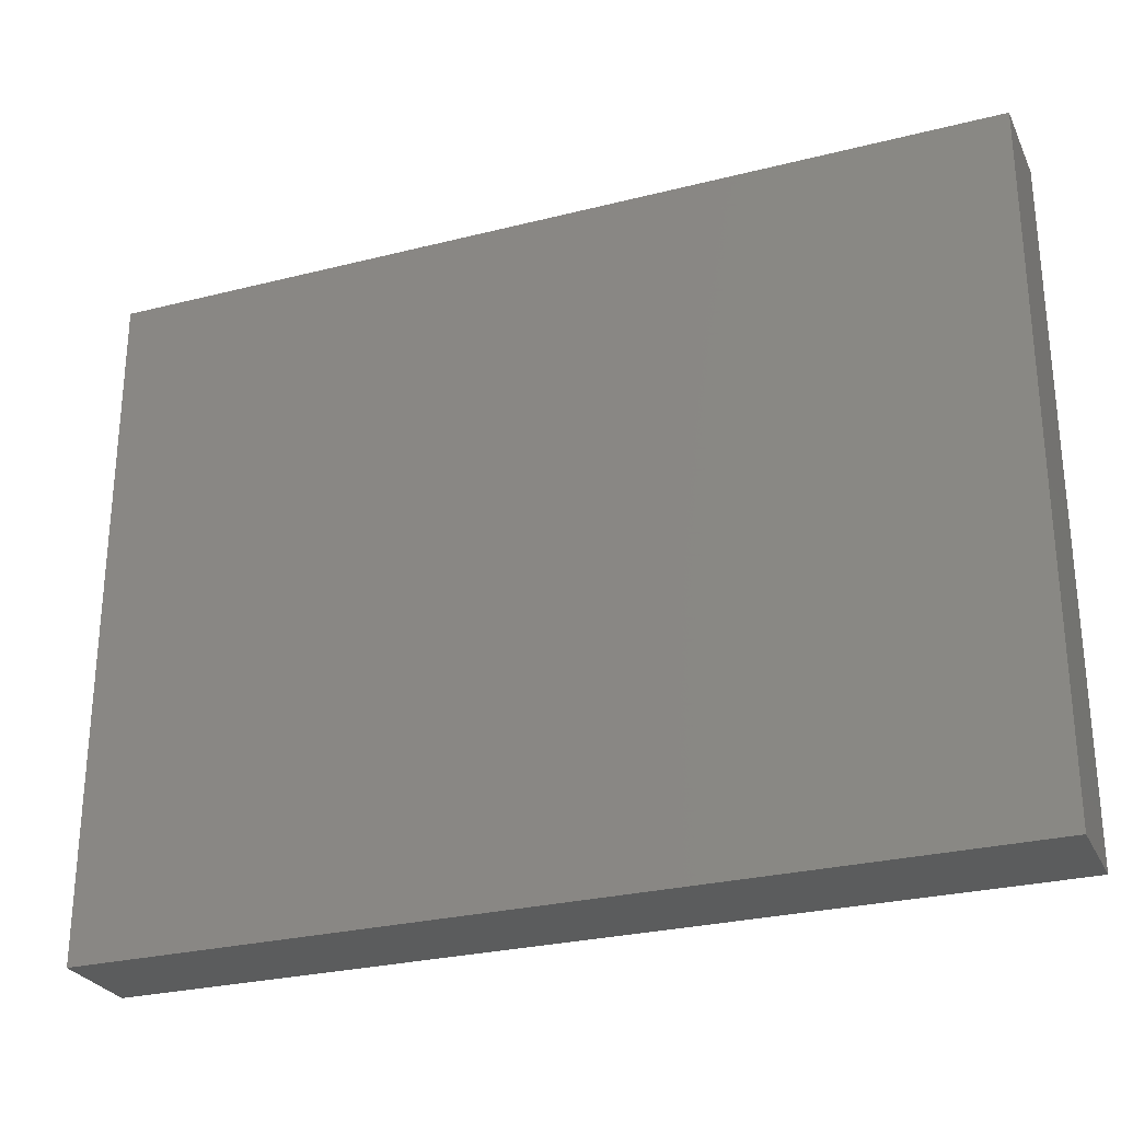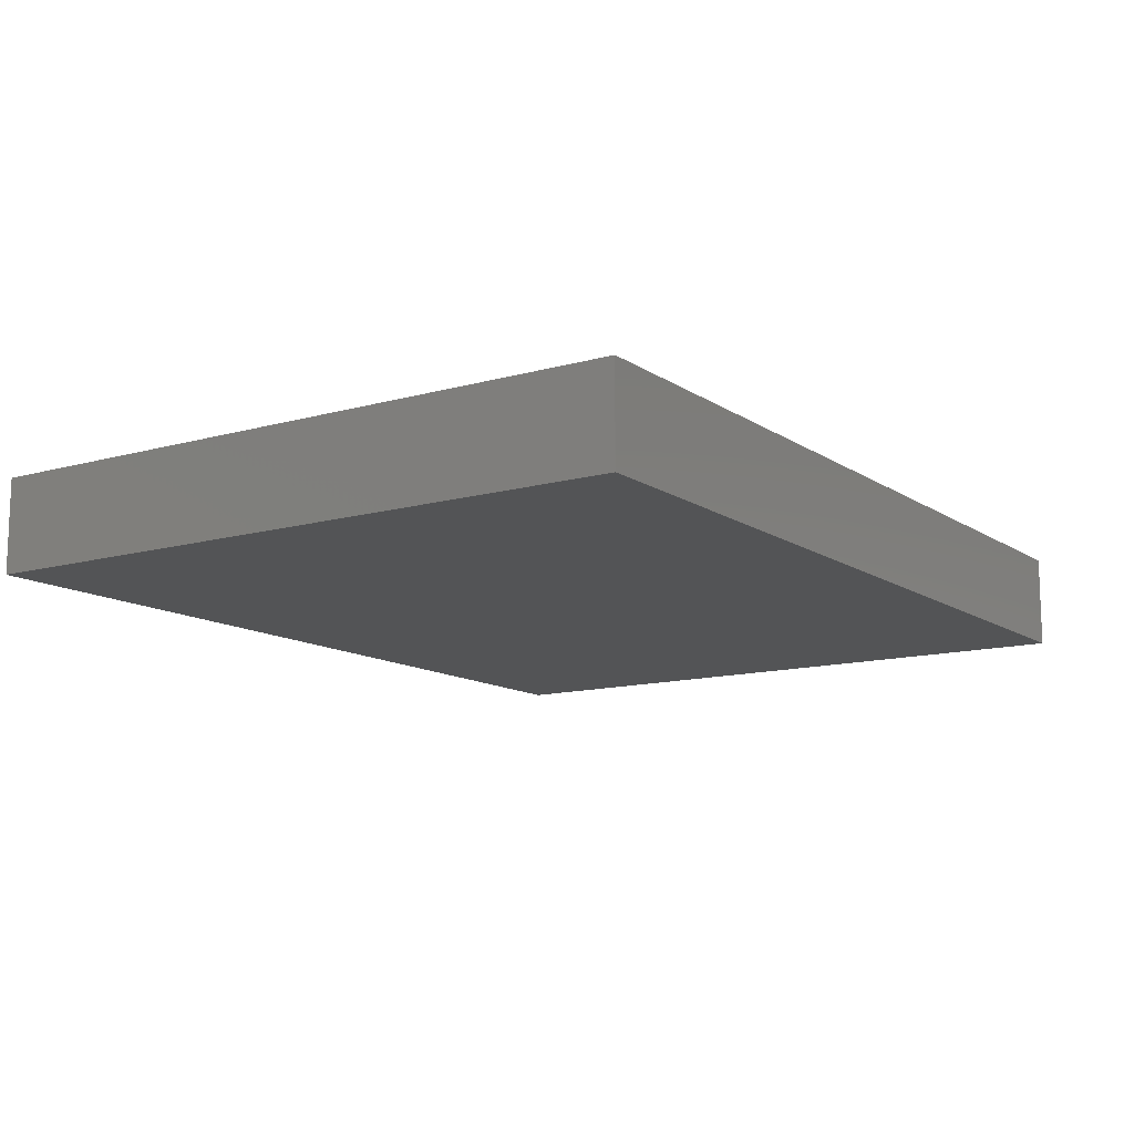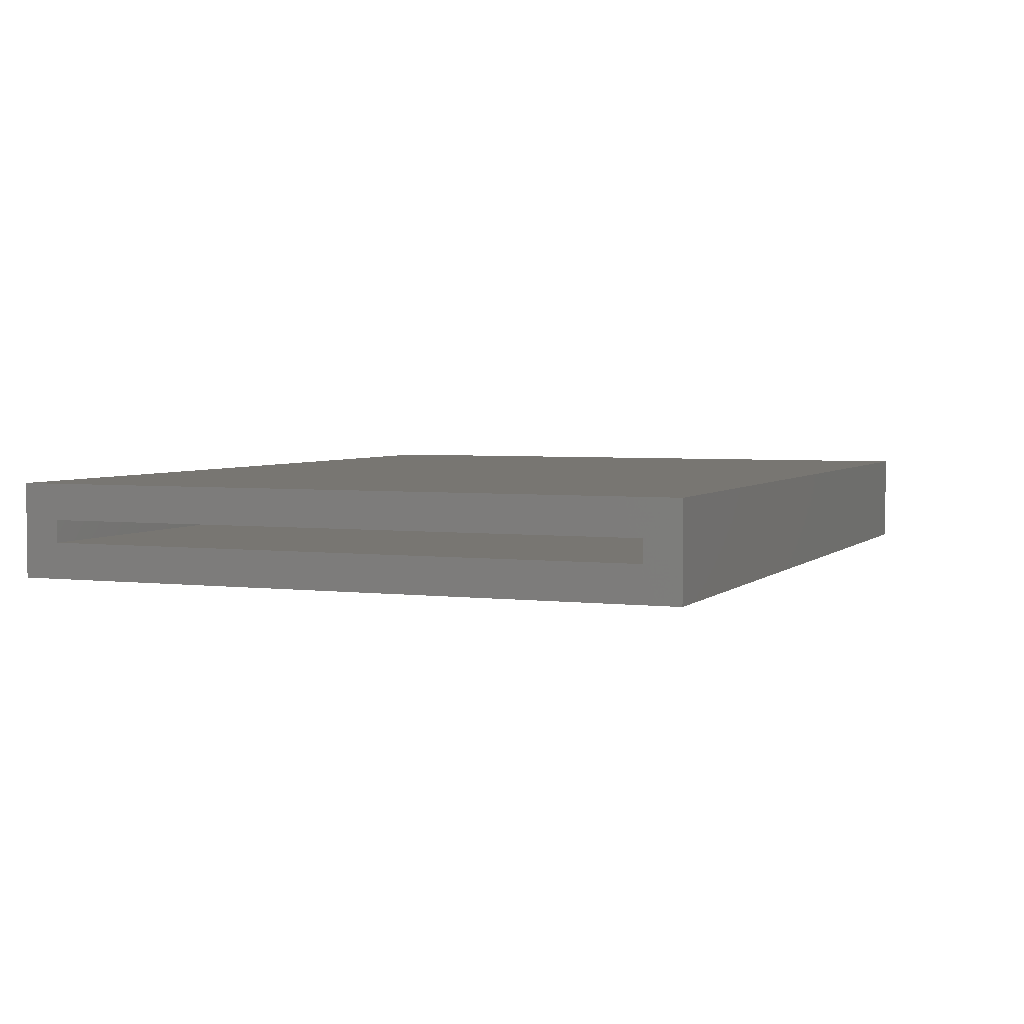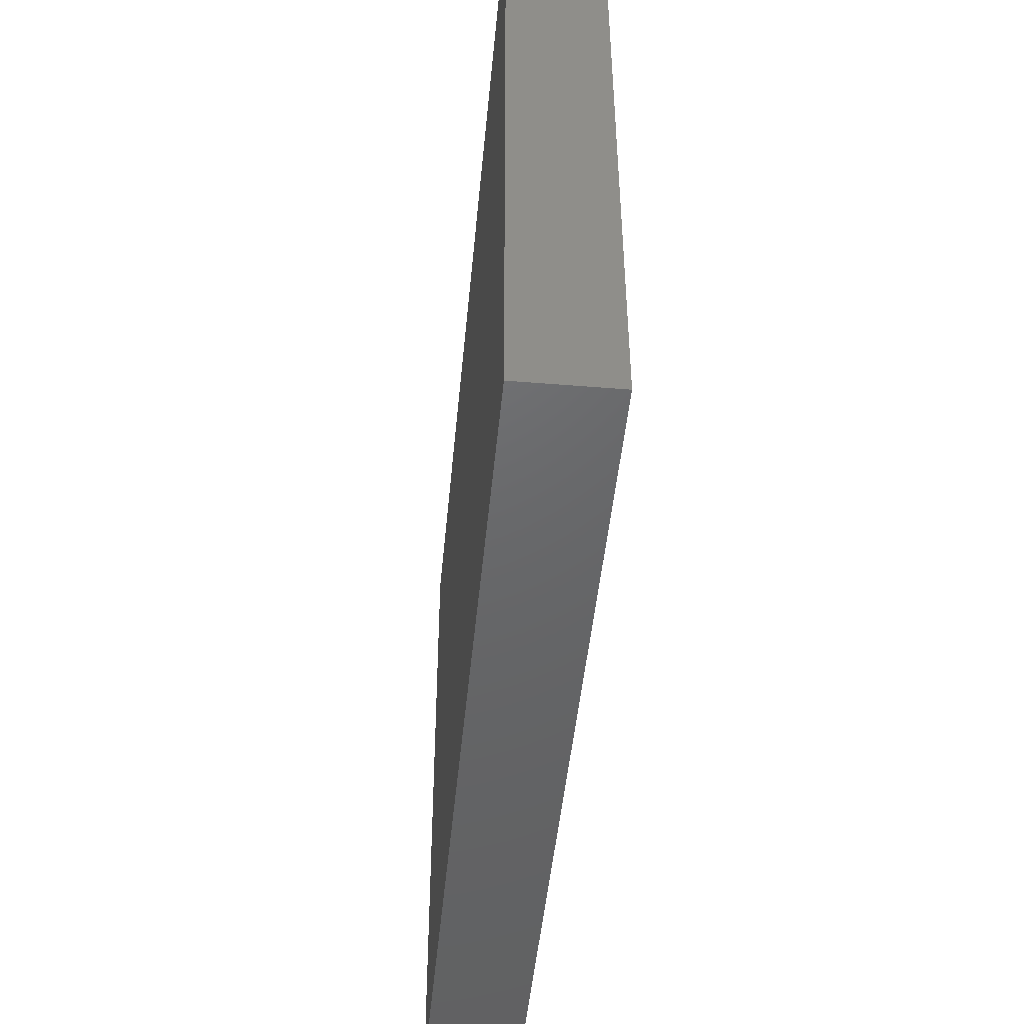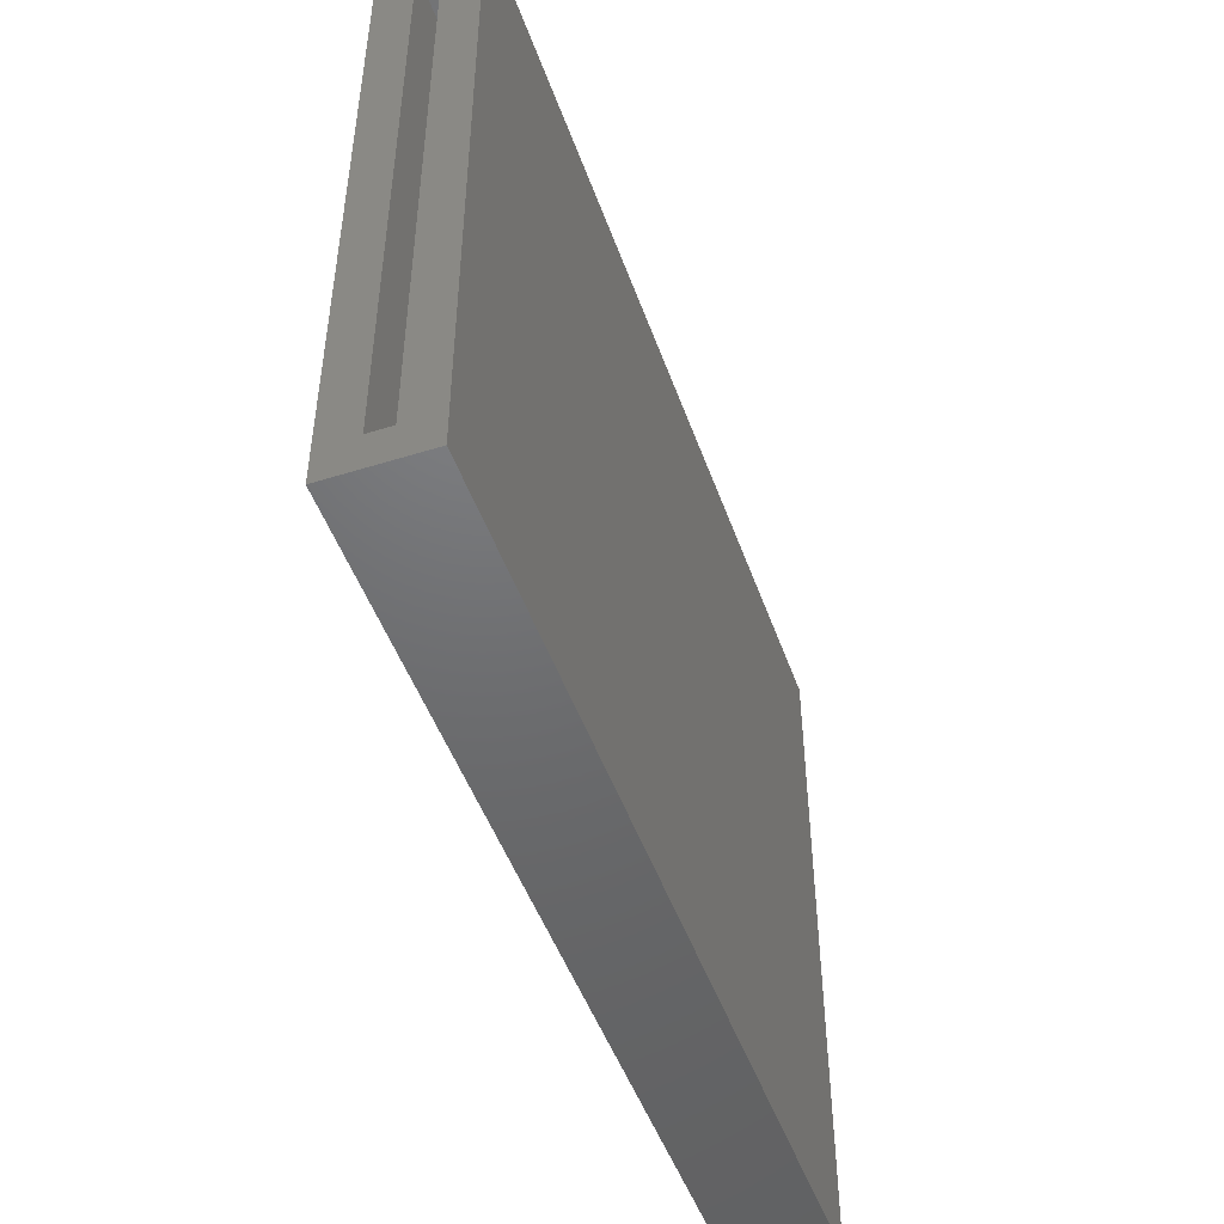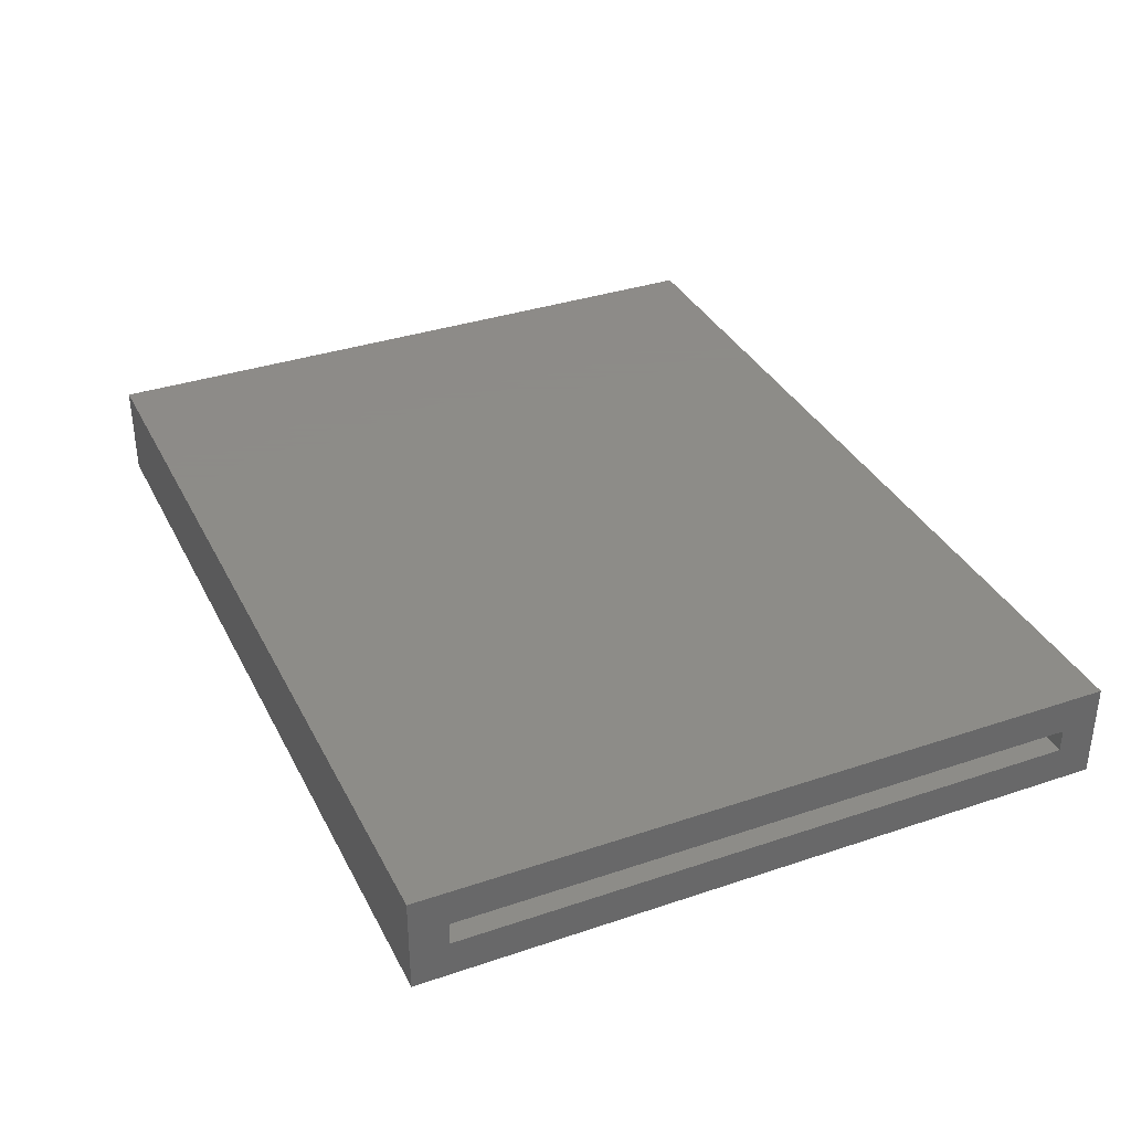
<metadata>
{"format":"stl","ext":"stl","renderer":"f3d","projection":"perspective","resolution":1024,"background":"white","views":[{"elev":-27.5,"azim":21.3,"up":"+Y"},{"elev":-12.3,"azim":123.6,"up":"+Z"},{"elev":3.7,"azim":-67.8,"up":"+Z"},{"elev":-47.1,"azim":84.7,"up":"+Y"},{"elev":-48.7,"azim":-70.8,"up":"+Y"},{"elev":35.2,"azim":-114.1,"up":"+Z"}]}
</metadata>
<code>
# stl→obj: 16 verts, 28 faces
v -0.75 -0.5938 0.1172
v -0.75 -0.5312 0.05469
v -0.75 -0.5938 -0.04688
v -0.75 -0.5312 0.01562
v -0.75 0.5895 -0.04688
v -0.75 0.527 0.01562
v -0.75 0.5895 0.1172
v -0.75 0.527 0.05469
v 0.7344 -0.5312 0.05469
v 0.7344 -0.5312 0.01562
v 0.7344 0.527 0.05469
v 0.7344 0.527 0.01562
v 0.7969 -0.5938 0.1172
v 0.7969 -0.5938 -0.04688
v 0.7969 0.5895 0.1172
v 0.7969 0.5895 -0.04688
f 1 2 3
f 3 2 4
f 3 4 5
f 5 4 6
f 5 6 7
f 7 6 8
f 7 8 1
f 1 8 2
f 2 9 4
f 4 9 10
f 11 8 12
f 12 8 6
f 6 4 12
f 12 4 10
f 8 11 2
f 2 11 9
f 1 3 13
f 13 3 14
f 13 14 15
f 15 14 16
f 15 16 7
f 7 16 5
f 5 16 3
f 3 16 14
f 7 1 15
f 15 1 13
f 9 11 10
f 10 11 12

</code>
